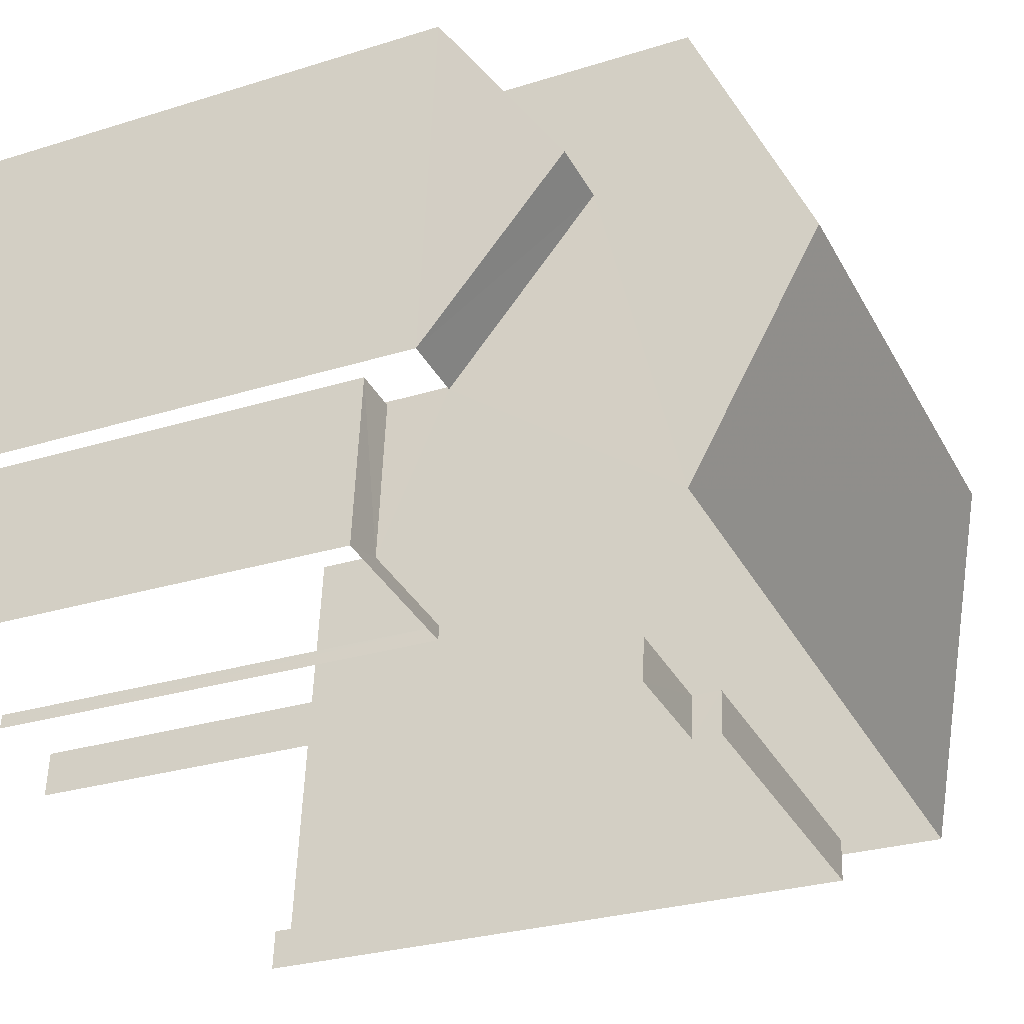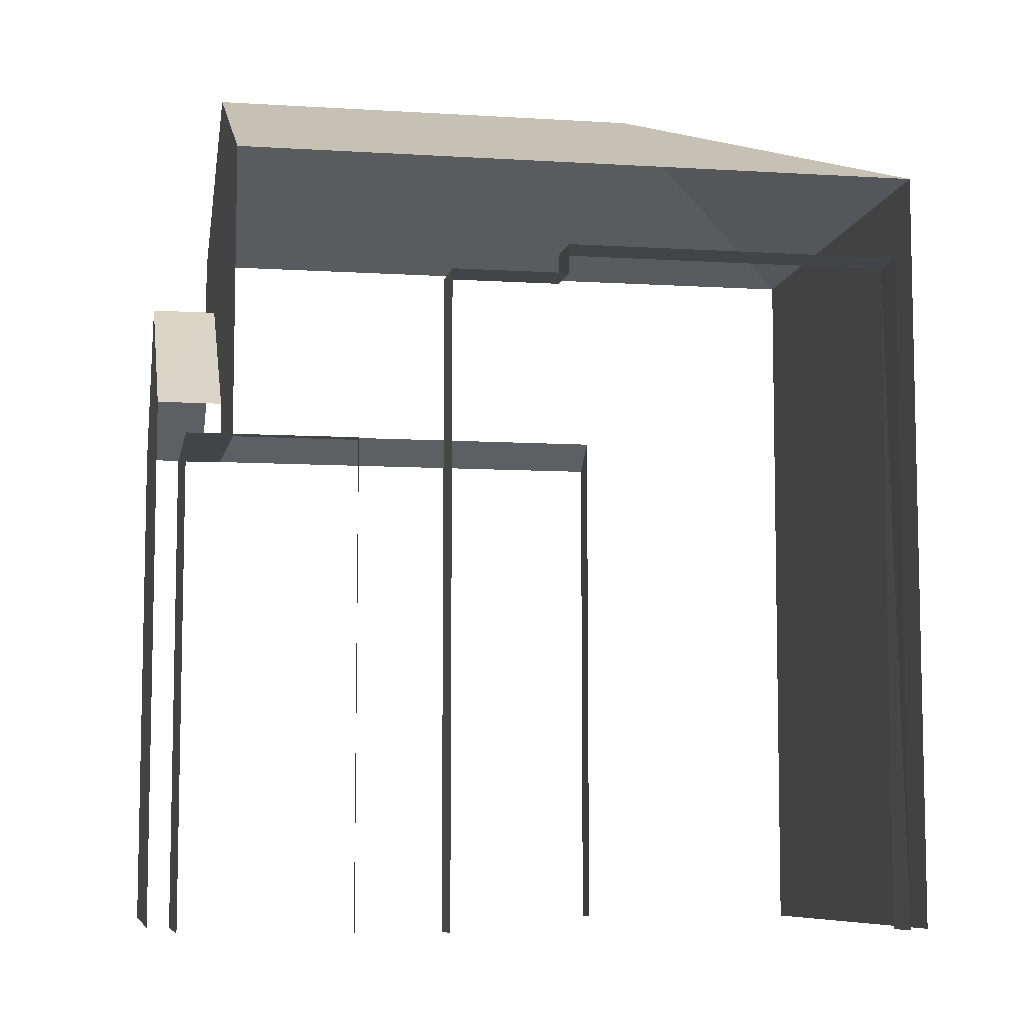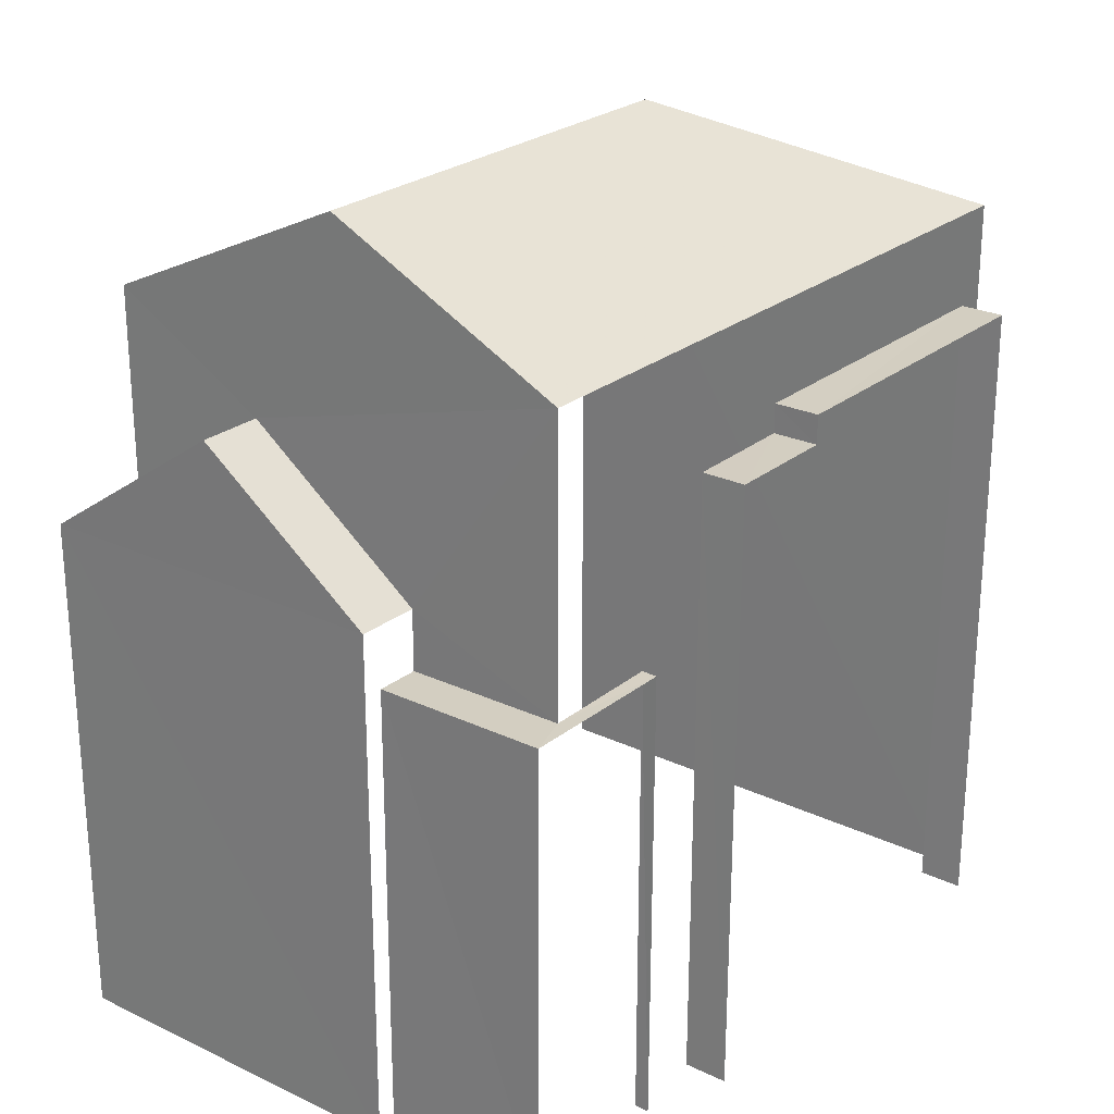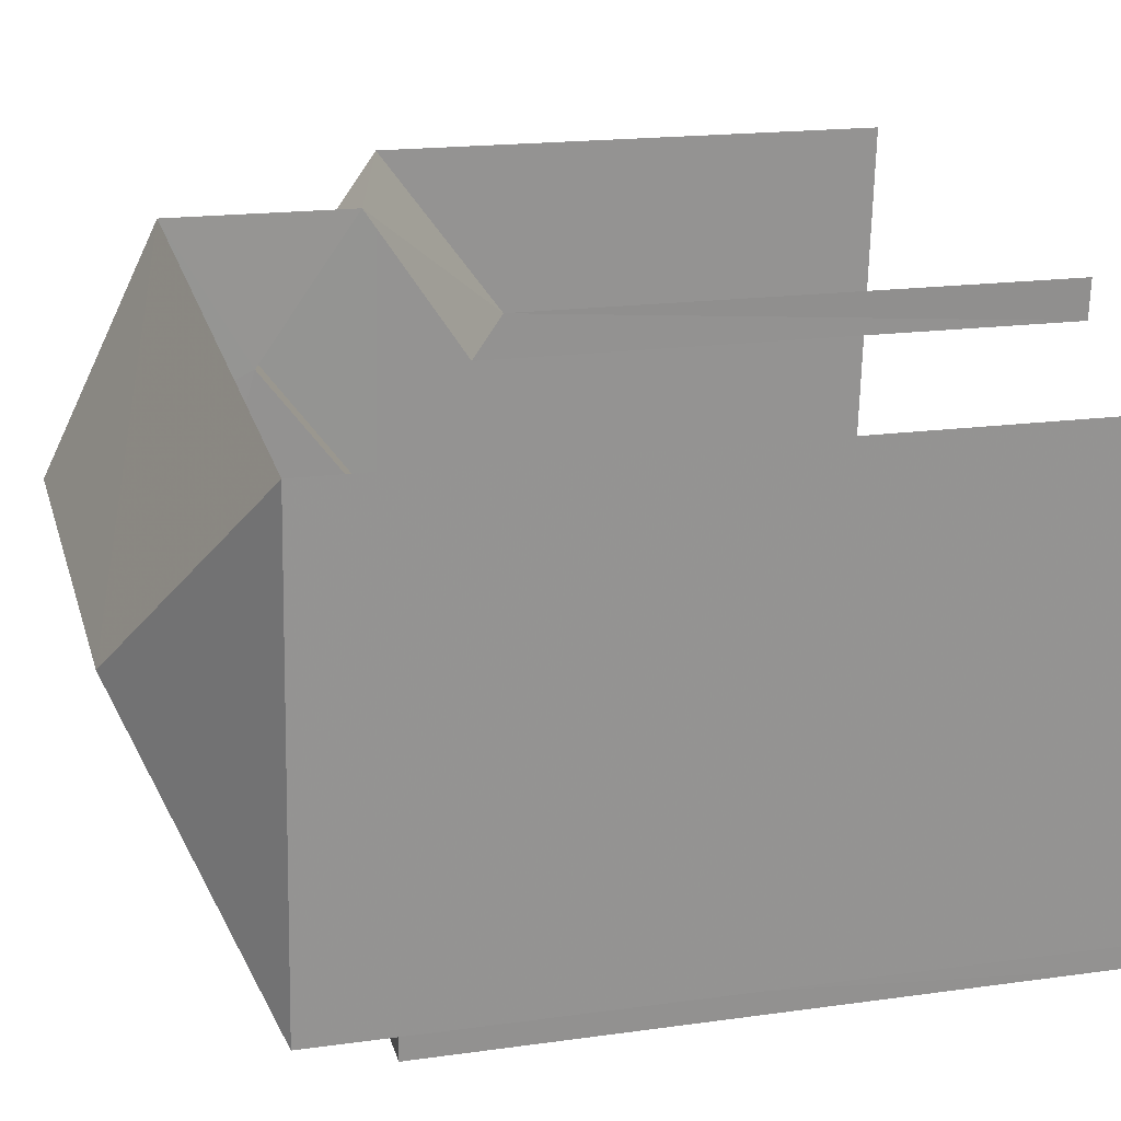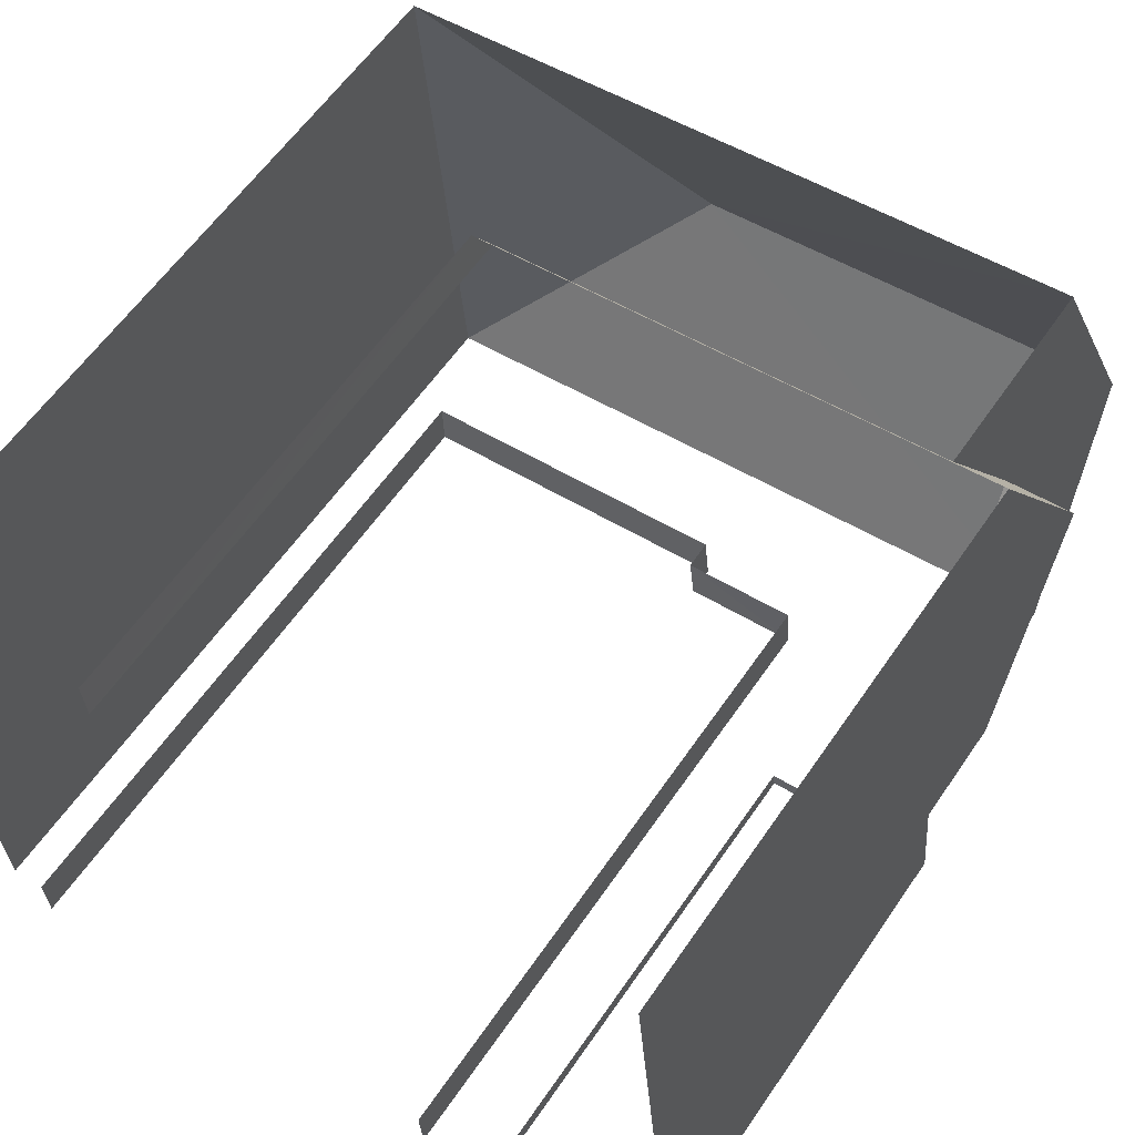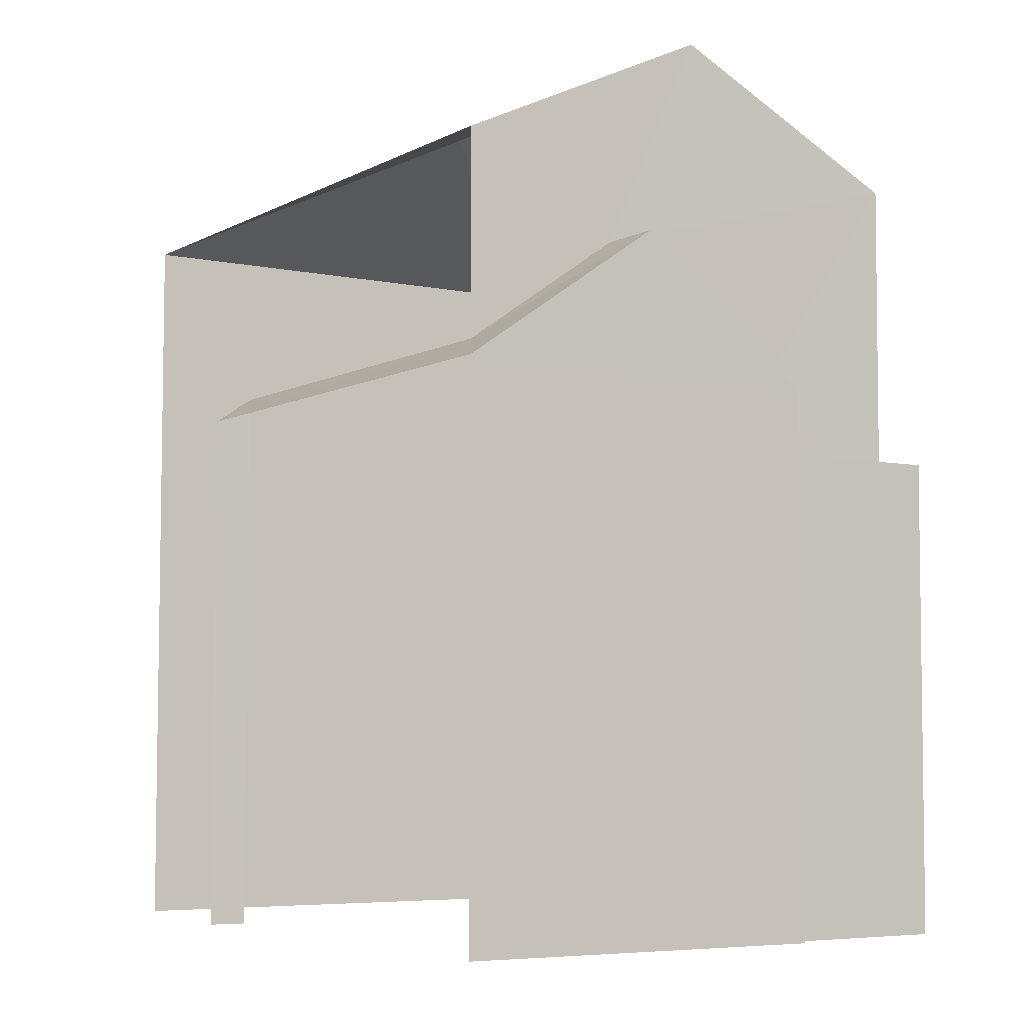
<metadata>
{"format":"obj","ext":"obj","renderer":"f3d","projection":"perspective","resolution":1024,"background":"white","views":[{"elev":-28.2,"azim":-64.7,"up":"+Y"},{"elev":-8.1,"azim":-15.4,"up":"+Z"},{"elev":25.1,"azim":-57.5,"up":"+Z"},{"elev":17.9,"azim":74.8,"up":"+Y"},{"elev":59.0,"azim":-146.0,"up":"+Y"},{"elev":-5.7,"azim":-127.9,"up":"+Z"}]}
</metadata>
<code>
v -3.111e+05 4.334e+04 1.763
v -3.111e+05 4.334e+04 1.763
v -3.111e+05 4.335e+04 1.769
v -3.111e+05 4.335e+04 1.768
v -3.111e+05 4.335e+04 1.767
v -3.111e+05 4.335e+04 1.769
v -3.111e+05 4.334e+04 1.762
v -3.111e+05 4.334e+04 1.761
v -3.111e+05 4.334e+04 1.762
v -3.111e+05 4.334e+04 1.762
v -3.111e+05 4.334e+04 1.76
v -3.111e+05 4.334e+04 1.761
v -3.111e+05 4.334e+04 1.761
v -3.111e+05 4.334e+04 1.761
v -3.111e+05 4.334e+04 12.68
v -3.111e+05 4.334e+04 12.68
v -3.111e+05 4.334e+04 12.68
v -3.111e+05 4.334e+04 12.68
v -3.111e+05 4.334e+04 13.26
v -3.111e+05 4.334e+04 13.26
v -3.111e+05 4.334e+04 10.92
v -3.111e+05 4.334e+04 10.92
v -3.111e+05 4.335e+04 11.39
v -3.111e+05 4.335e+04 10.93
v -3.111e+05 4.335e+04 11.39
v -3.111e+05 4.335e+04 10.93
v -3.111e+05 4.334e+04 9.868
v -3.111e+05 4.334e+04 9.867
v -3.111e+05 4.334e+04 9.867
v -3.111e+05 4.334e+04 9.869
v -3.111e+05 4.334e+04 9.868
v -3.111e+05 4.334e+04 9.869
v -3.111e+05 4.334e+04 16.9
v -3.111e+05 4.334e+04 14.83
v -3.111e+05 4.335e+04 14.84
v -3.111e+05 4.334e+04 13.18
v -3.111e+05 4.334e+04 13.18
v -3.111e+05 4.334e+04 13.18
v -3.111e+05 4.334e+04 13.18
v -3.111e+05 4.335e+04 14.84
v -3.111e+05 4.334e+04 16.9
v -3.111e+05 4.334e+04 14.83
f 1 2 3
f 3 2 4
f 4 5 6
f 2 7 8
f 5 9 10
f 11 12 13
f 9 12 11
f 14 2 8
f 12 9 14
f 4 2 14
f 9 5 4
f 9 4 14
f 27 11 13
f 27 29 11
f 24 6 5
f 26 24 5
f 38 18 7
f 7 18 8
f 38 37 18
f 8 18 17
f 3 23 35
f 35 23 40
f 3 4 23
f 40 23 25
f 2 1 36
f 1 34 36
f 12 14 31
f 42 39 34
f 16 15 39
f 14 16 31
f 28 16 42
f 36 34 39
f 31 16 28
f 42 16 39
f 10 30 21
f 21 30 22
f 10 9 30
f 22 30 32
f 15 16 17
f 18 15 17
f 19 20 21
f 22 19 21
f 23 24 25
f 24 26 25
f 25 20 19
f 25 26 20
f 27 28 29
f 29 28 30
f 27 31 28
f 30 28 32
f 33 34 35
f 36 37 38
f 36 39 37
f 33 40 41
f 33 35 40
f 42 34 33
f 41 42 33
f 16 8 17
f 16 14 8
f 30 11 29
f 30 9 11
f 35 1 3
f 35 34 1
f 40 25 19
f 32 28 22
f 19 22 42
f 40 19 41
f 22 28 42
f 19 42 41
f 31 27 13
f 12 31 13
f 5 10 26
f 26 21 20
f 26 10 21
f 24 23 4
f 6 24 4
f 18 37 39
f 15 18 39
f 36 38 7
f 2 36 7

</code>
